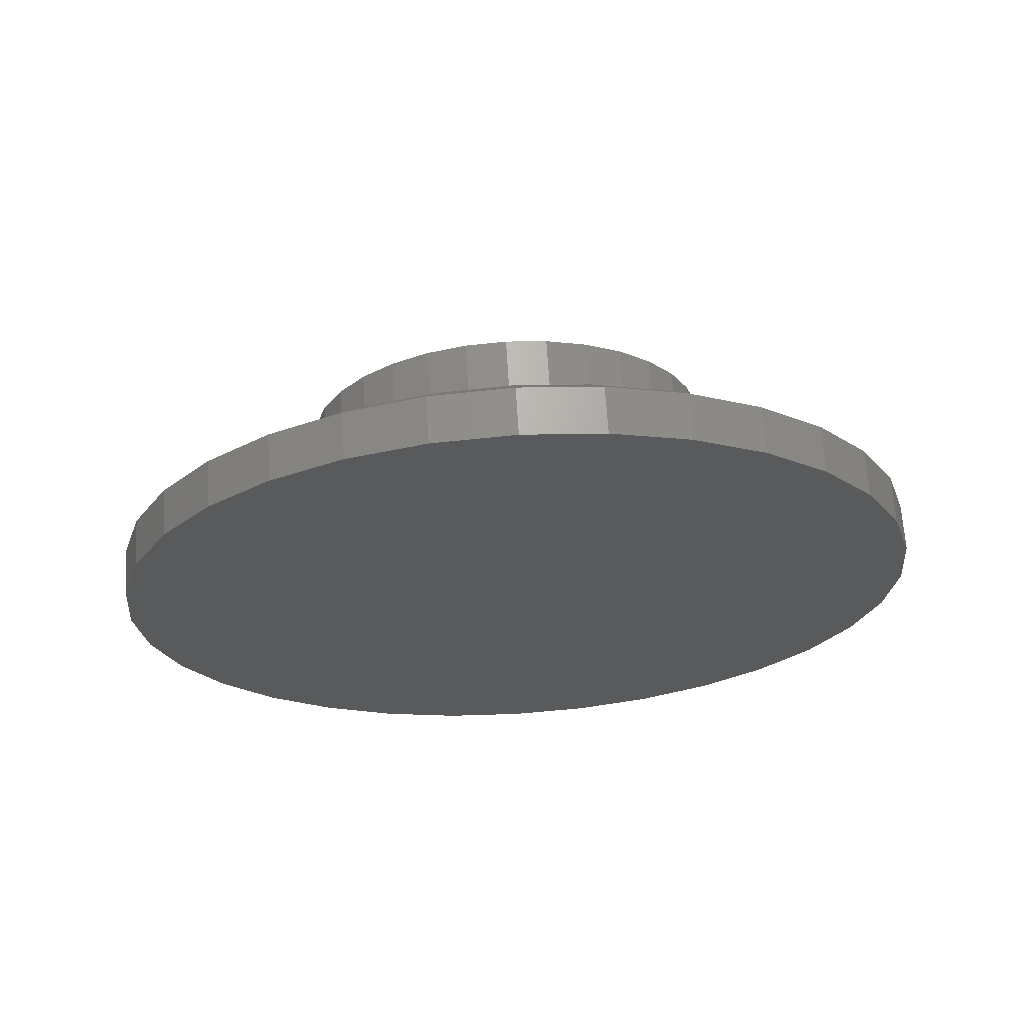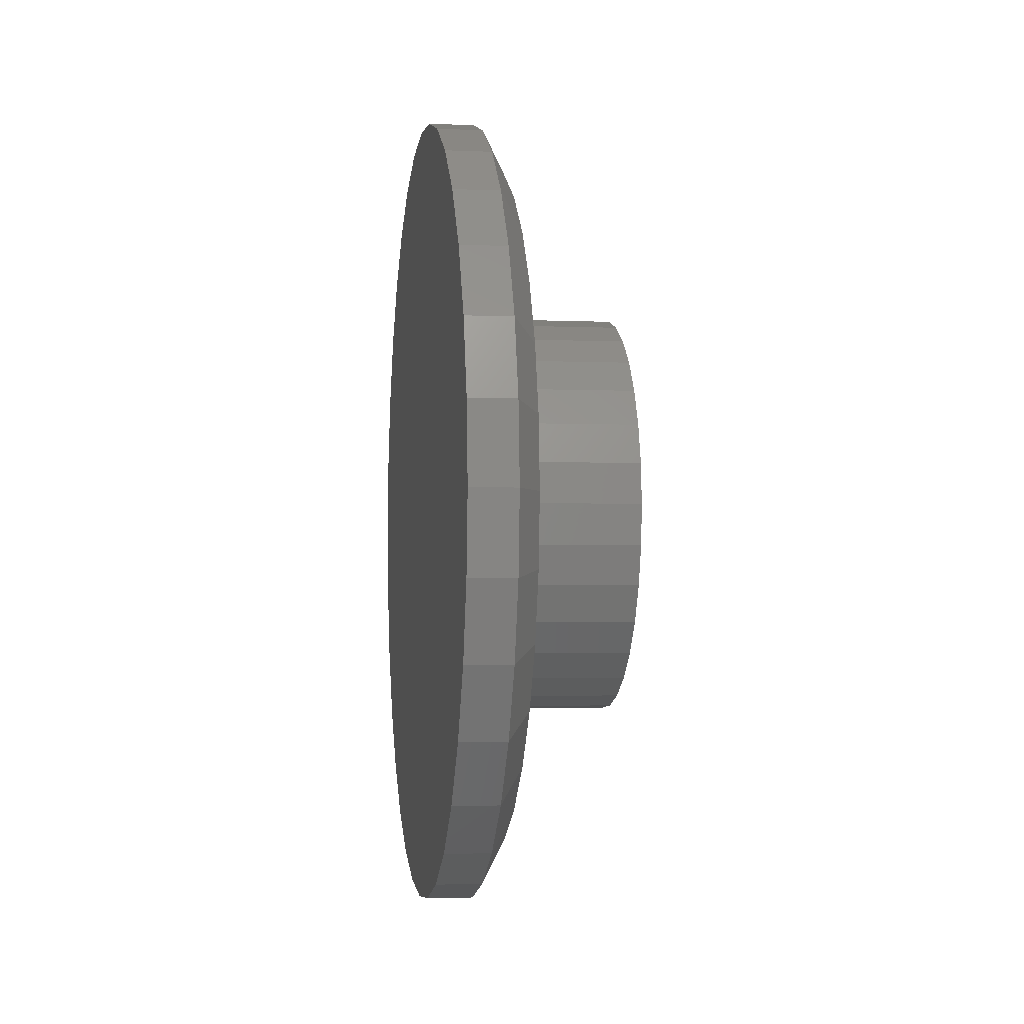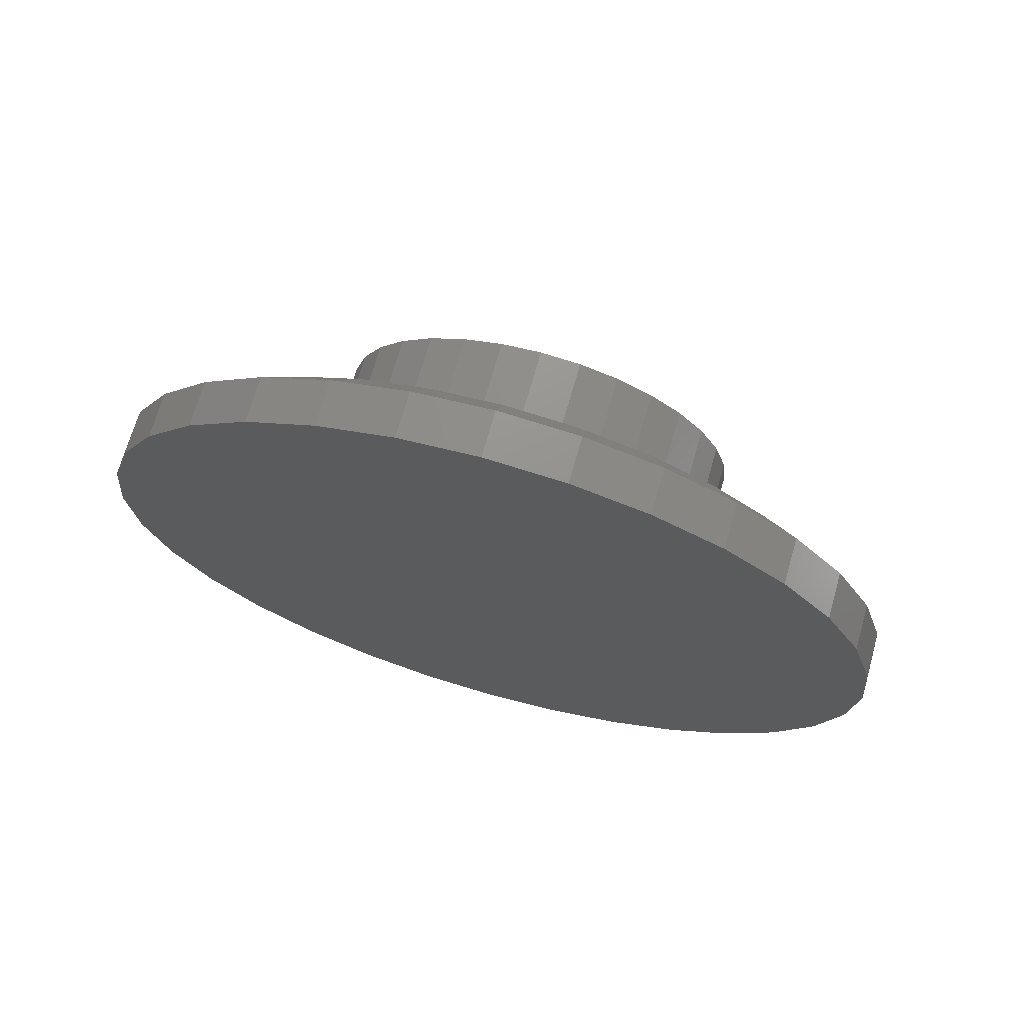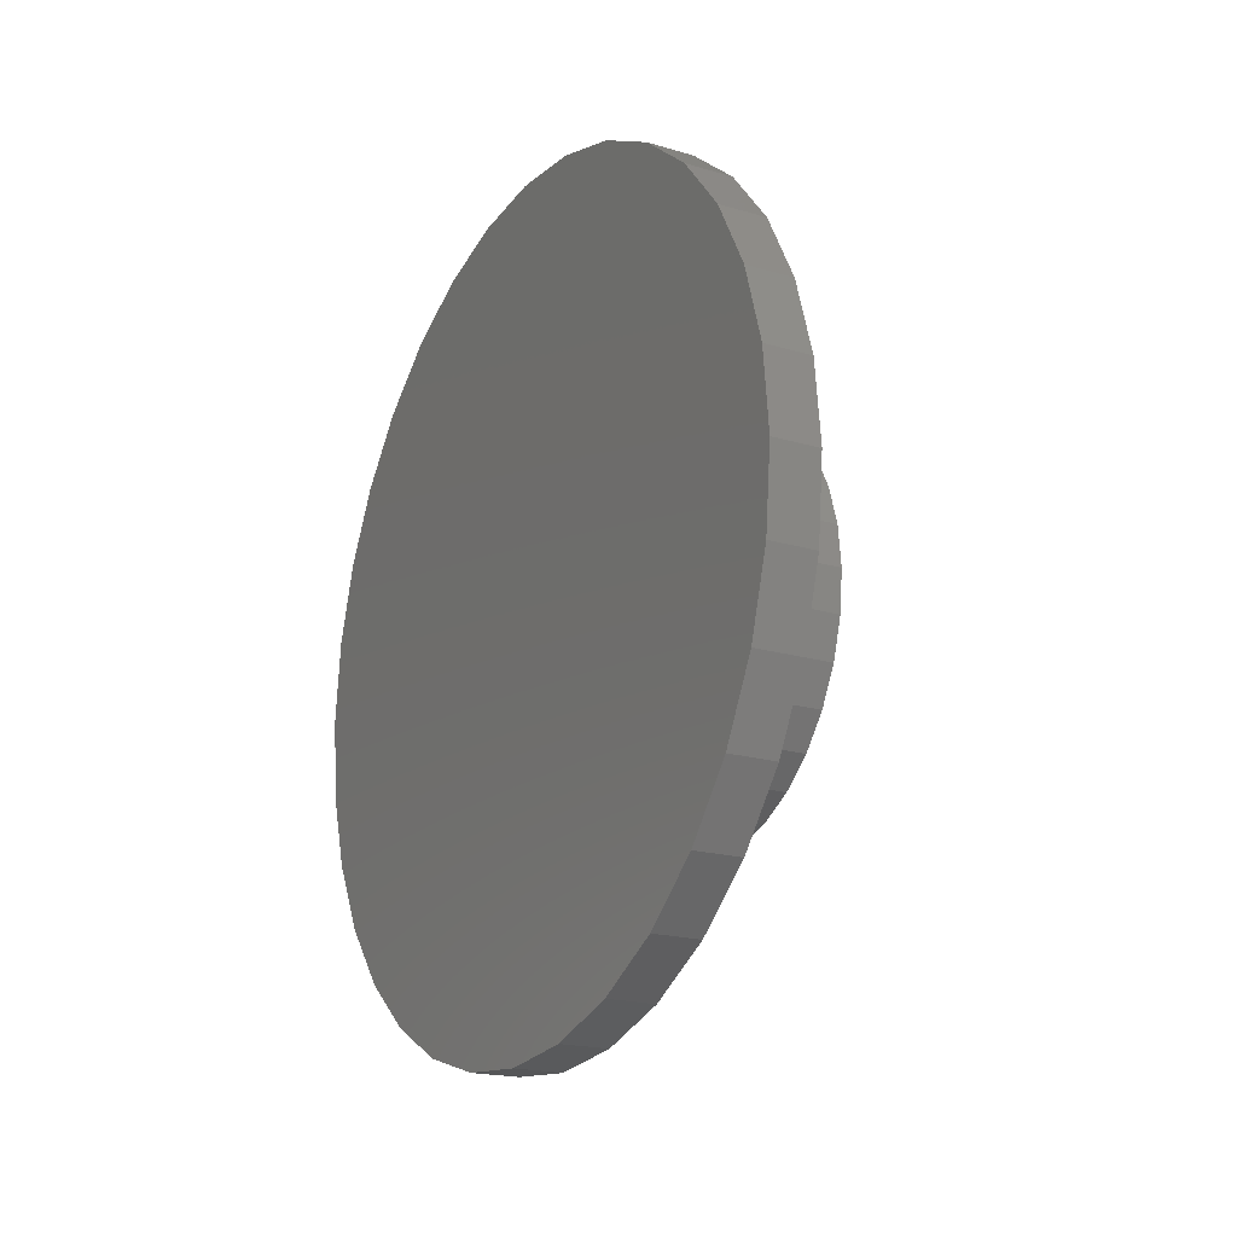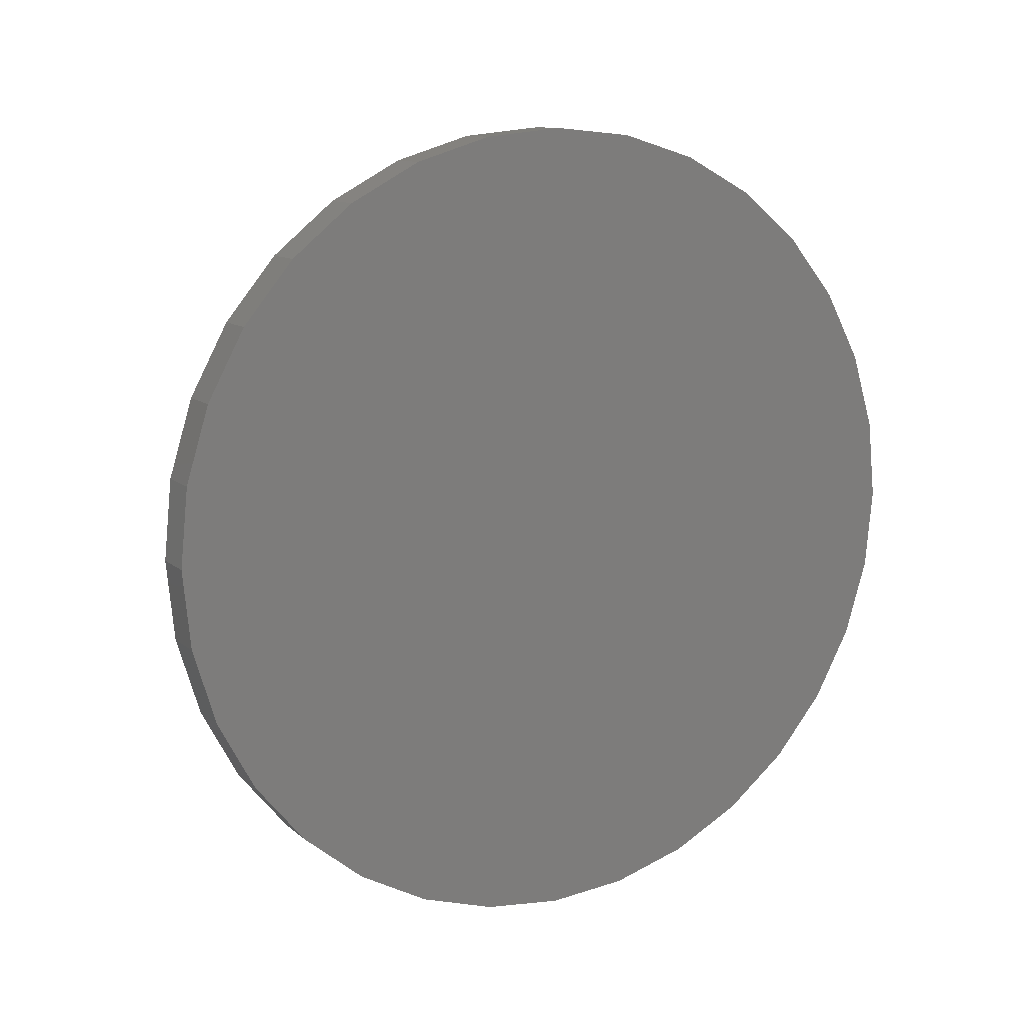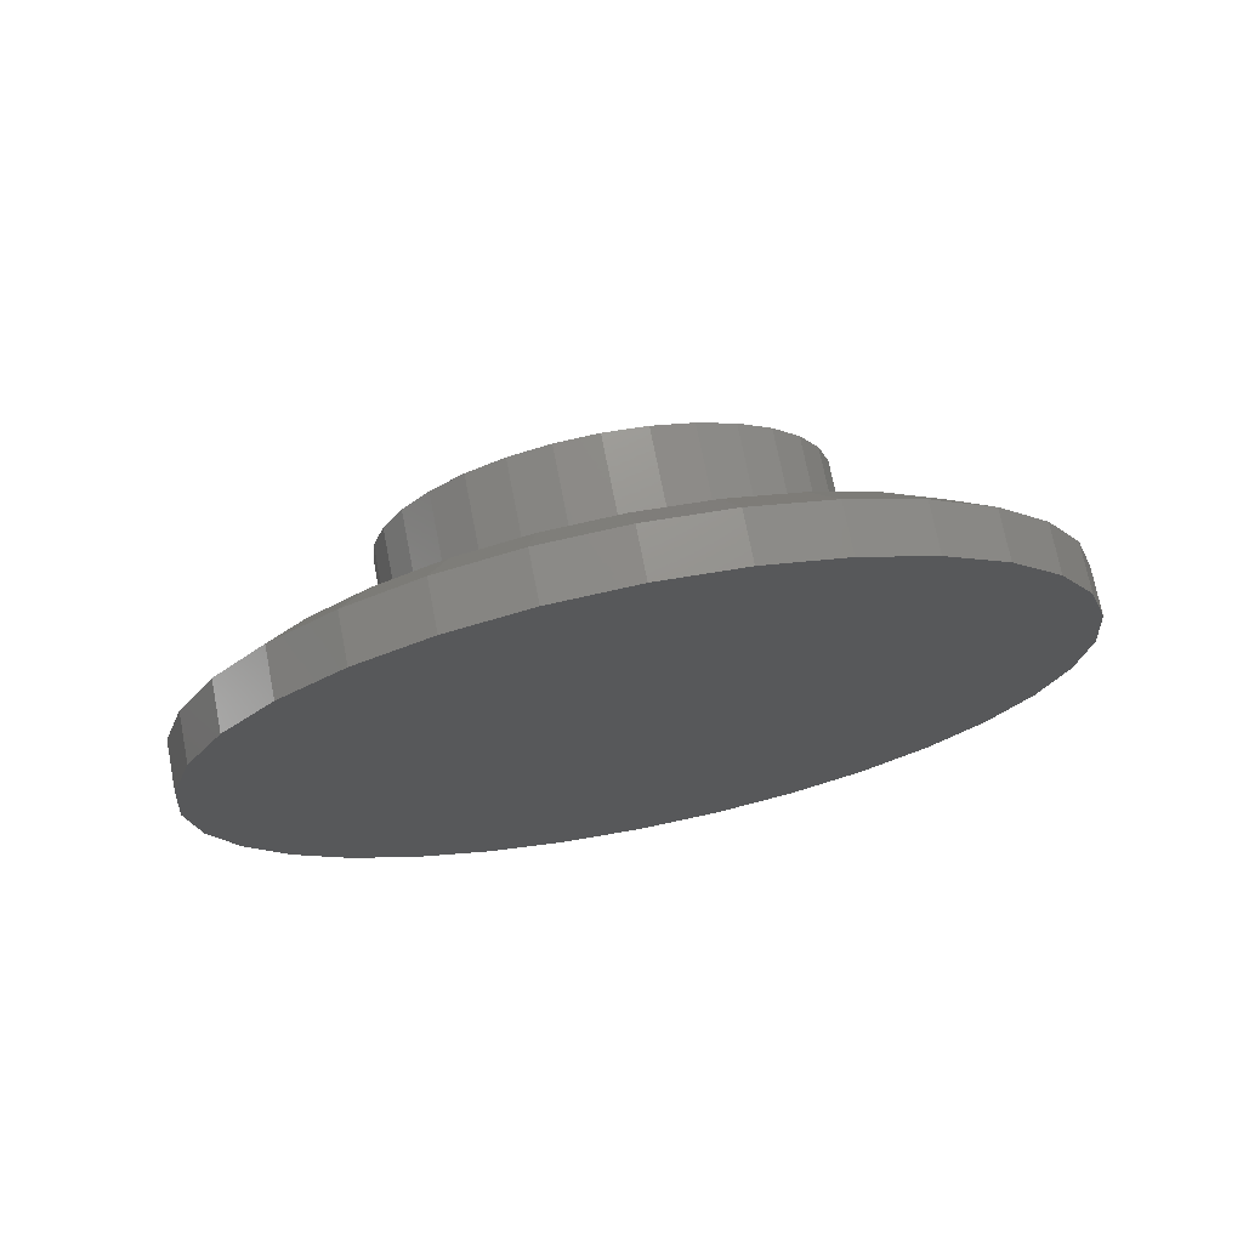
<metadata>
{"format":"stl","ext":"stl","renderer":"f3d","projection":"perspective","resolution":1024,"background":"white","views":[{"elev":67.1,"azim":-93.5,"up":"+Y"},{"elev":-3.0,"azim":-8.3,"up":"+Y"},{"elev":70.3,"azim":-74.2,"up":"+Z"},{"elev":-19.5,"azim":-29.1,"up":"+Y"},{"elev":11.3,"azim":-118.3,"up":"+Y"},{"elev":72.8,"azim":-101.1,"up":"+Z"}]}
</metadata>
<code>
# stl→obj: 160 verts, 316 faces
v 0 0.007895 0.7579
v 0 0.1558 0.7433
v 0 -0.14 0.7433
v 0 0.007895 -0.7579
v 0 -0.14 -0.7433
v 0 0.1558 -0.7433
v 0 -0.2821 -0.7002
v 0 0.2979 -0.7002
v 0 -0.4132 -0.6302
v 0 0.429 -0.6302
v 0 -0.528 -0.5359
v 0 0.5438 -0.5359
v 0 -0.6223 -0.4211
v 0 0.6381 -0.4211
v 0 -0.6923 -0.29
v 0 0.7081 -0.29
v 0 -0.7354 -0.1479
v 0 0.7512 -0.1479
v 0 -0.75 9.281e-17
v 0 0.7658 -9.282e-17
v 0 -0.7354 0.1479
v 0 0.7512 0.1479
v 0 -0.6923 0.29
v 0 0.7081 0.29
v 0 -0.6223 0.4211
v 0 0.6381 0.4211
v 0 -0.528 0.5359
v 0 0.5438 0.5359
v 0 -0.4132 0.6302
v 0 0.429 0.6302
v 0 -0.2821 0.7002
v 0 0.2979 0.7002
v 0.1328 -0.3828 4.737e-17
v 0.3672 -0.3828 4.737e-17
v 0.1328 -0.3754 0.07547
v 0.3672 -0.3754 0.07547
v 0.1328 -0.3534 0.148
v 0.3672 -0.3534 0.148
v 0.1328 -0.3176 0.2149
v 0.3672 -0.3176 0.2149
v 0.1328 -0.2695 0.2735
v 0.3672 -0.2695 0.2735
v 0.1328 -0.2109 0.3216
v 0.3672 -0.2109 0.3216
v 0.1328 -0.144 0.3574
v 0.3672 -0.144 0.3574
v 0.1328 -0.07144 0.3794
v 0.3672 -0.07144 0.3794
v 0.1328 0.00403 0.3868
v 0.3672 0.00403 0.3868
v 0.1328 0.0795 0.3794
v 0.3672 0.0795 0.3794
v 0.1328 0.1521 0.3574
v 0.3672 0.1521 0.3574
v 0.1328 0.2189 0.3216
v 0.3672 0.2189 0.3216
v 0.1328 0.2776 0.2735
v 0.3672 0.2776 0.2735
v 0.1328 0.3257 0.2149
v 0.3672 0.3257 0.2149
v 0.1328 0.3614 0.148
v 0.3672 0.3614 0.148
v 0.1328 0.3834 0.07547
v 0.3672 0.3834 0.07547
v 0.1328 0.3909 -4.737e-17
v 0.3672 0.3909 -4.737e-17
v 0.1328 0.3834 -0.07547
v 0.3672 0.3834 -0.07547
v 0.1328 0.3614 -0.148
v 0.3672 0.3614 -0.148
v 0.1328 0.3257 -0.2149
v 0.3672 0.3257 -0.2149
v 0.1328 0.2776 -0.2735
v 0.3672 0.2776 -0.2735
v 0.1328 0.2189 -0.3216
v 0.3672 0.2189 -0.3216
v 0.1328 0.1521 -0.3574
v 0.3672 0.1521 -0.3574
v 0.1328 0.0795 -0.3794
v 0.3672 0.0795 -0.3794
v 0.1328 0.00403 -0.3868
v 0.3672 0.00403 -0.3868
v 0.1328 -0.07144 -0.3794
v 0.3672 -0.07144 -0.3794
v 0.1328 -0.144 -0.3574
v 0.3672 -0.144 -0.3574
v 0.1328 -0.2109 -0.3216
v 0.3672 -0.2109 -0.3216
v 0.1328 -0.2695 -0.2735
v 0.3672 -0.2695 -0.2735
v 0.1328 -0.3176 -0.2149
v 0.3672 -0.3176 -0.2149
v 0.1328 -0.3534 -0.148
v 0.3672 -0.3534 -0.148
v 0.1328 -0.3754 -0.07547
v 0.3672 -0.3754 -0.07547
v 0.1328 -0.4673 0.4751
v 0.1328 -0.5508 0.3733
v 0.1328 -0.6512 0.1311
v 0.1328 -0.4673 -0.4751
v 0.1328 0.5666 -0.3733
v 0.1328 0.483 -0.4751
v 0.1328 0.007895 -0.672
v 0.1328 0.139 -0.659
v 0.1328 0.265 -0.6208
v 0.1328 0.3812 -0.5587
v 0.1328 0.483 0.4751
v 0.1328 0.3812 0.5587
v 0.1328 0.265 0.6208
v 0.1328 0.139 0.659
v 0.1328 0.007895 0.672
v 0.1328 -0.1232 0.659
v 0.1328 -0.2493 0.6208
v 0.1328 -0.3654 0.5587
v 0.1328 -0.5508 -0.3733
v 0.1328 -0.6129 -0.2571
v 0.1328 -0.1232 -0.659
v 0.1328 -0.2493 -0.6208
v 0.1328 -0.3654 -0.5587
v 0.1328 -0.6129 0.2571
v 0.1328 -0.6641 1.415e-07
v 0.1328 -0.6512 -0.1311
v 0.1328 0.5666 0.3733
v 0.1328 0.6287 0.2571
v 0.1328 0.6669 0.1311
v 0.1328 0.6799 -3.785e-16
v 0.1328 0.6669 -0.1311
v 0.1328 0.6287 -0.2571
v 0.08594 0.7658 -2.784e-16
v 0.08594 0.7512 -0.1479
v 0.08594 0.7081 -0.29
v 0.08594 0.6381 -0.4211
v 0.08594 0.5438 -0.5359
v 0.08594 0.429 -0.6302
v 0.08594 0.2979 -0.7002
v 0.08594 0.1558 -0.7433
v 0.08594 0.007895 -0.7579
v 0.08594 -0.14 -0.7433
v 0.08594 -0.2821 -0.7002
v 0.08594 -0.4132 -0.6302
v 0.08594 -0.528 -0.5359
v 0.08594 -0.6223 -0.4211
v 0.08594 -0.6923 -0.29
v 0.08594 -0.7354 -0.1479
v 0.08594 -0.75 9.281e-17
v 0.08594 -0.7354 0.1479
v 0.08594 -0.6923 0.29
v 0.08594 -0.6223 0.4211
v 0.08594 -0.528 0.5359
v 0.08594 -0.4132 0.6302
v 0.08594 -0.2821 0.7002
v 0.08594 -0.14 0.7433
v 0.08594 0.007895 0.7579
v 0.08594 0.1558 0.7433
v 0.08594 0.2979 0.7002
v 0.08594 0.429 0.6302
v 0.08594 0.5438 0.5359
v 0.08594 0.6381 0.4211
v 0.08594 0.7081 0.29
v 0.08594 0.7512 0.1479
f 1 2 3
f 4 5 6
f 6 5 7
f 6 7 8
f 8 7 9
f 8 9 10
f 10 9 11
f 10 11 12
f 12 11 13
f 12 13 14
f 14 13 15
f 14 15 16
f 16 15 17
f 16 17 18
f 18 17 19
f 18 19 20
f 20 19 21
f 20 21 22
f 22 21 23
f 22 23 24
f 24 23 25
f 24 25 26
f 26 25 27
f 26 27 28
f 28 27 29
f 28 29 30
f 30 29 31
f 30 31 32
f 32 31 3
f 32 3 2
f 33 34 35
f 35 34 36
f 35 36 37
f 37 36 38
f 37 38 39
f 39 38 40
f 39 40 41
f 41 40 42
f 41 42 43
f 43 42 44
f 43 44 45
f 45 44 46
f 45 46 47
f 47 46 48
f 47 48 49
f 49 48 50
f 49 50 51
f 51 50 52
f 51 52 53
f 53 52 54
f 53 54 55
f 55 54 56
f 55 56 57
f 57 56 58
f 57 58 59
f 59 58 60
f 59 60 61
f 61 60 62
f 61 62 63
f 63 62 64
f 63 64 65
f 65 64 66
f 65 66 67
f 67 66 68
f 67 68 69
f 69 68 70
f 69 70 71
f 71 70 72
f 71 72 73
f 73 72 74
f 73 74 75
f 75 74 76
f 75 76 77
f 77 76 78
f 77 78 79
f 79 78 80
f 79 80 81
f 81 80 82
f 81 82 83
f 83 82 84
f 83 84 85
f 85 84 86
f 85 86 87
f 87 86 88
f 87 88 89
f 89 88 90
f 89 90 91
f 91 90 92
f 91 92 93
f 93 92 94
f 93 94 95
f 95 94 96
f 95 96 33
f 33 96 34
f 97 98 47
f 99 37 39
f 100 81 83
f 77 79 101
f 102 101 79
f 81 103 104
f 81 104 105
f 81 105 106
f 81 106 102
f 81 102 79
f 49 51 107
f 49 107 108
f 49 108 109
f 49 109 110
f 49 110 111
f 49 111 112
f 49 112 113
f 49 113 114
f 49 114 97
f 49 97 47
f 115 100 83
f 115 83 85
f 115 85 87
f 115 87 89
f 115 89 116
f 103 81 117
f 117 81 100
f 117 100 118
f 118 100 119
f 120 43 98
f 98 43 45
f 98 45 47
f 99 39 120
f 120 39 41
f 120 41 43
f 37 99 35
f 35 99 121
f 35 121 33
f 33 121 95
f 95 121 122
f 95 122 93
f 93 122 91
f 91 122 116
f 91 116 89
f 107 51 123
f 123 51 53
f 123 53 124
f 124 53 55
f 124 55 57
f 124 57 125
f 125 57 59
f 125 59 61
f 125 61 126
f 126 61 63
f 126 63 65
f 126 65 127
f 127 65 67
f 127 67 69
f 127 69 128
f 128 69 71
f 128 71 73
f 128 73 101
f 101 73 75
f 101 75 77
f 48 52 50
f 52 48 54
f 54 48 46
f 54 46 56
f 56 46 44
f 56 44 58
f 58 44 42
f 58 42 60
f 60 42 40
f 60 40 62
f 62 40 38
f 62 38 64
f 64 38 36
f 64 36 66
f 66 36 34
f 66 34 68
f 68 34 96
f 68 96 70
f 70 96 94
f 70 94 72
f 72 94 92
f 72 92 74
f 74 92 90
f 74 90 76
f 76 90 88
f 76 88 78
f 78 88 86
f 78 86 80
f 80 86 84
f 80 84 82
f 20 129 18
f 18 129 130
f 18 130 16
f 16 130 131
f 16 131 14
f 14 131 132
f 14 132 12
f 12 132 133
f 12 133 10
f 10 133 134
f 10 134 8
f 8 134 135
f 8 135 6
f 6 135 136
f 6 136 4
f 4 136 137
f 4 137 5
f 5 137 138
f 5 138 7
f 7 138 139
f 7 139 9
f 9 139 140
f 9 140 11
f 11 140 141
f 11 141 13
f 13 141 142
f 13 142 15
f 15 142 143
f 15 143 17
f 17 143 144
f 17 144 19
f 19 144 145
f 19 145 21
f 21 145 146
f 21 146 23
f 23 146 147
f 23 147 25
f 25 147 148
f 25 148 27
f 27 148 149
f 27 149 29
f 29 149 150
f 29 150 31
f 31 150 151
f 31 151 3
f 3 151 152
f 3 152 1
f 1 152 153
f 1 153 2
f 2 153 154
f 2 154 32
f 32 154 155
f 32 155 30
f 30 155 156
f 30 156 28
f 28 156 157
f 28 157 26
f 26 157 158
f 26 158 24
f 24 158 159
f 24 159 22
f 22 159 160
f 22 160 20
f 20 160 129
f 119 139 118
f 104 103 136
f 103 117 137
f 137 136 103
f 131 101 132
f 101 131 128
f 128 131 130
f 128 130 127
f 127 130 129
f 127 129 126
f 116 142 115
f 142 116 143
f 143 116 122
f 143 122 144
f 144 122 121
f 144 121 145
f 139 119 140
f 140 119 100
f 140 100 141
f 141 100 115
f 141 115 142
f 137 117 138
f 138 117 118
f 138 118 139
f 134 105 135
f 135 105 104
f 135 104 136
f 105 134 106
f 106 134 133
f 106 133 102
f 102 133 132
f 102 132 101
f 108 155 109
f 112 111 152
f 111 110 153
f 153 152 111
f 147 98 148
f 98 147 120
f 120 147 146
f 120 146 99
f 99 146 145
f 99 145 121
f 124 158 123
f 158 124 159
f 159 124 125
f 159 125 160
f 160 125 126
f 160 126 129
f 155 108 156
f 156 108 107
f 156 107 157
f 157 107 123
f 157 123 158
f 153 110 154
f 154 110 109
f 154 109 155
f 150 113 151
f 151 113 112
f 151 112 152
f 113 150 114
f 114 150 149
f 114 149 97
f 97 149 148
f 97 148 98

</code>
